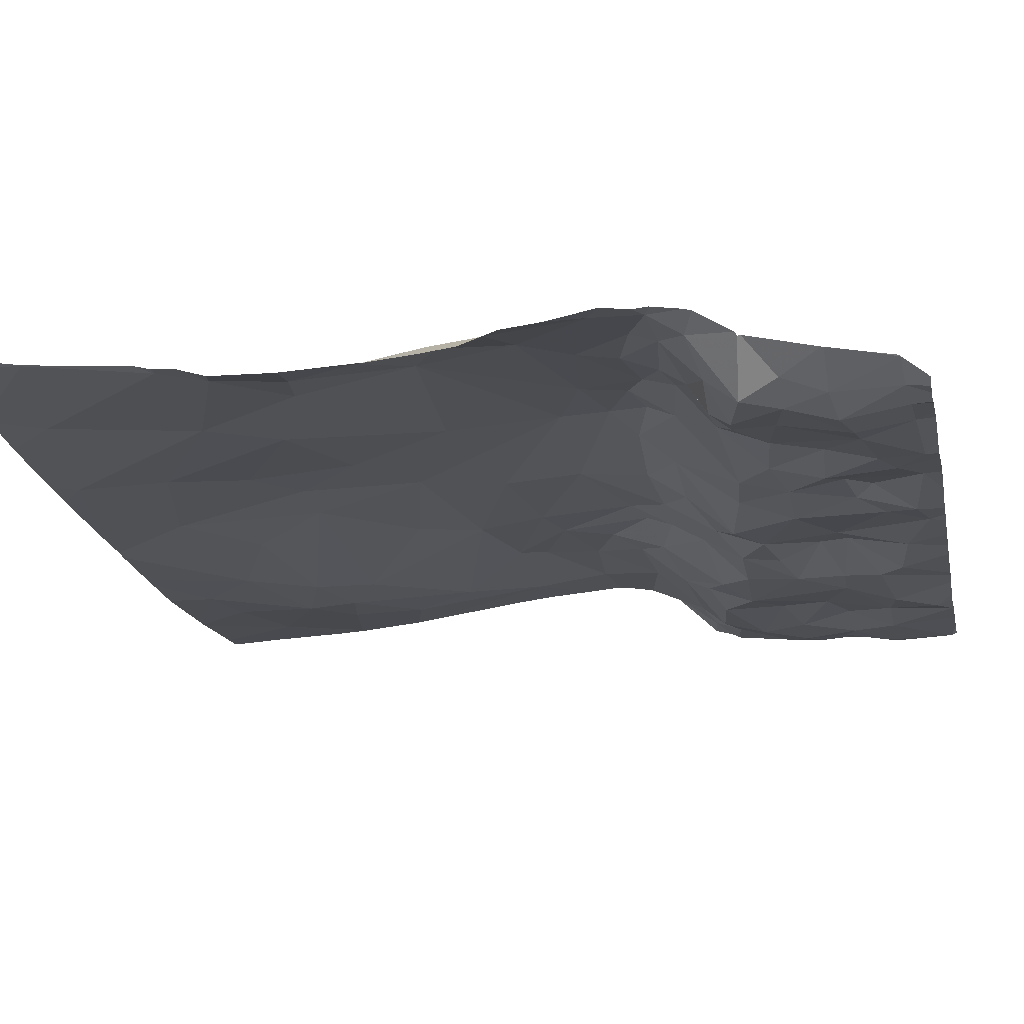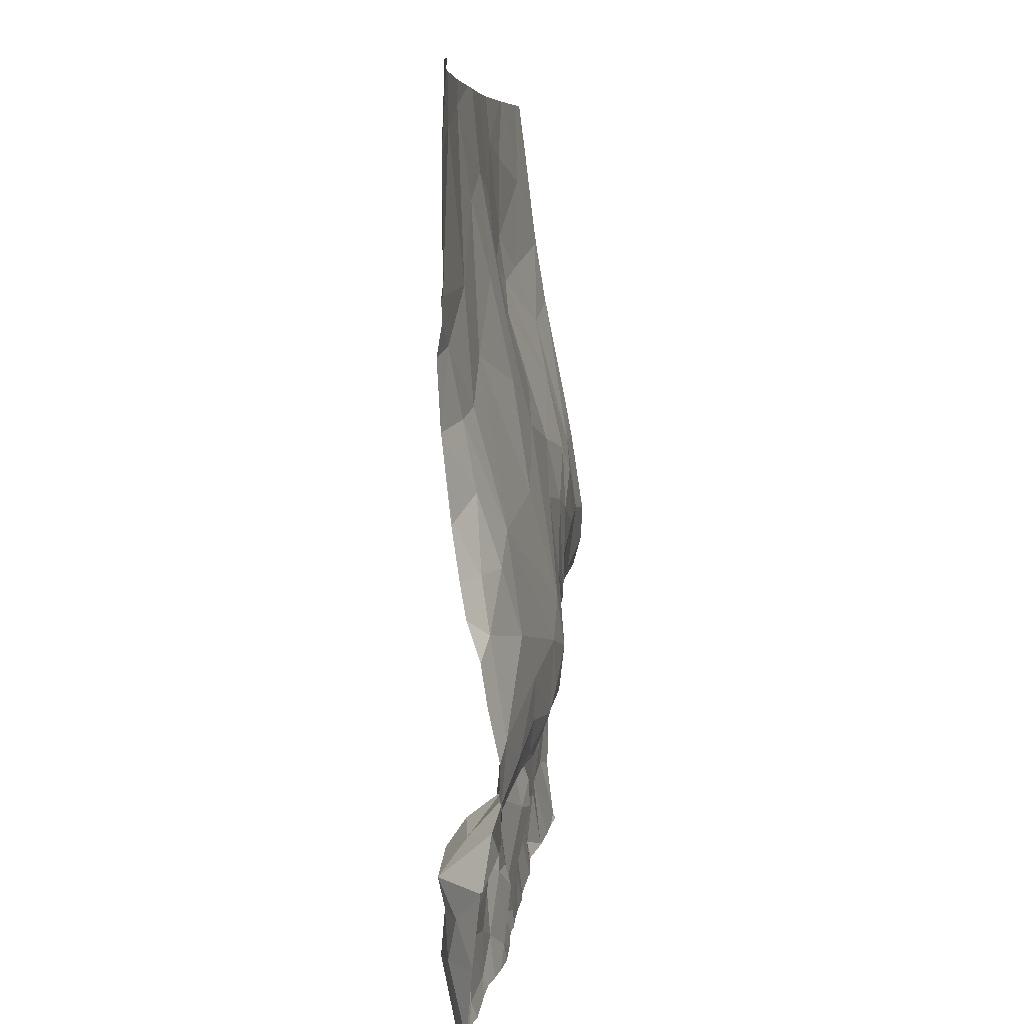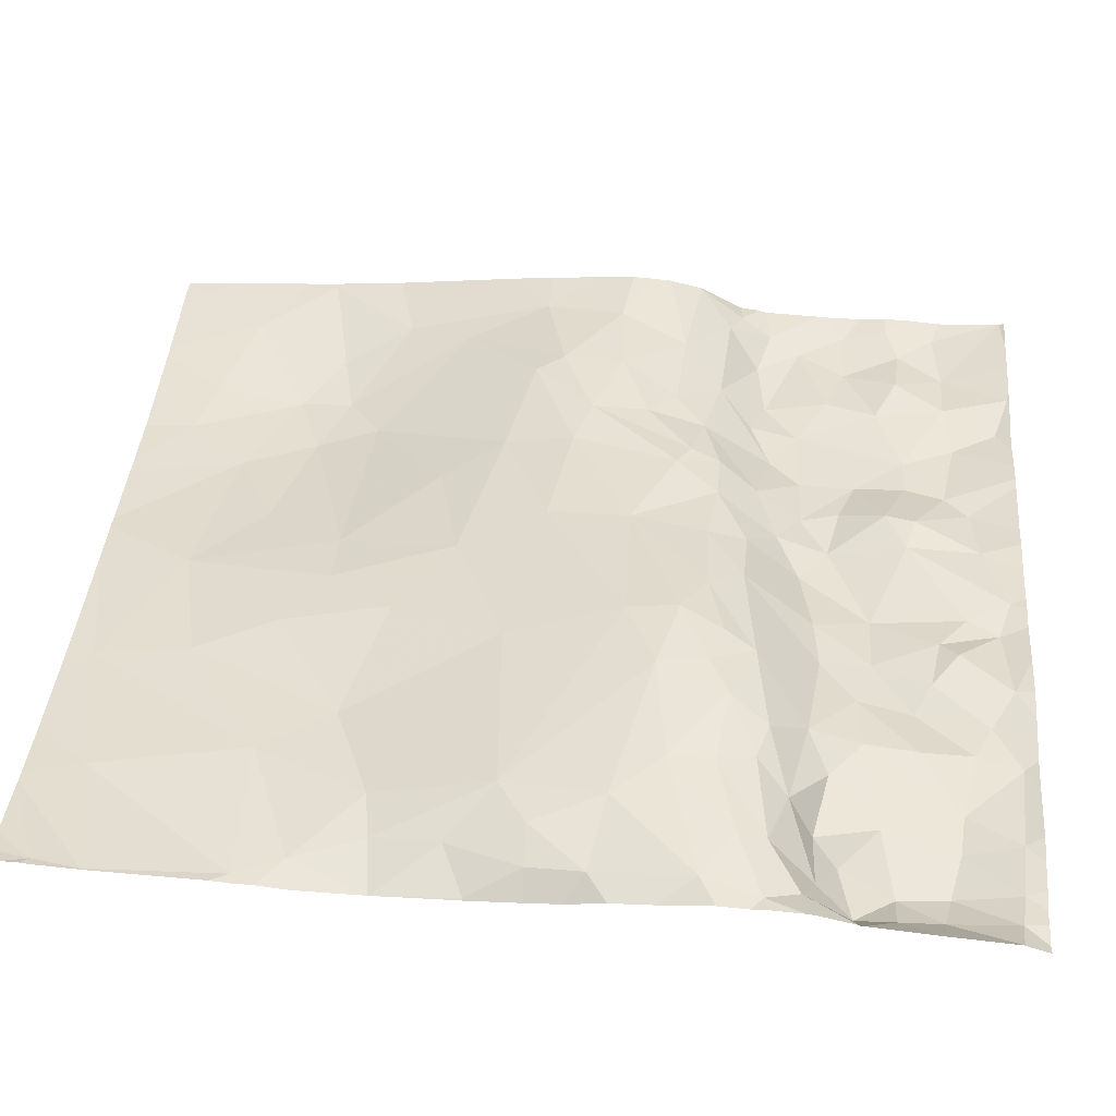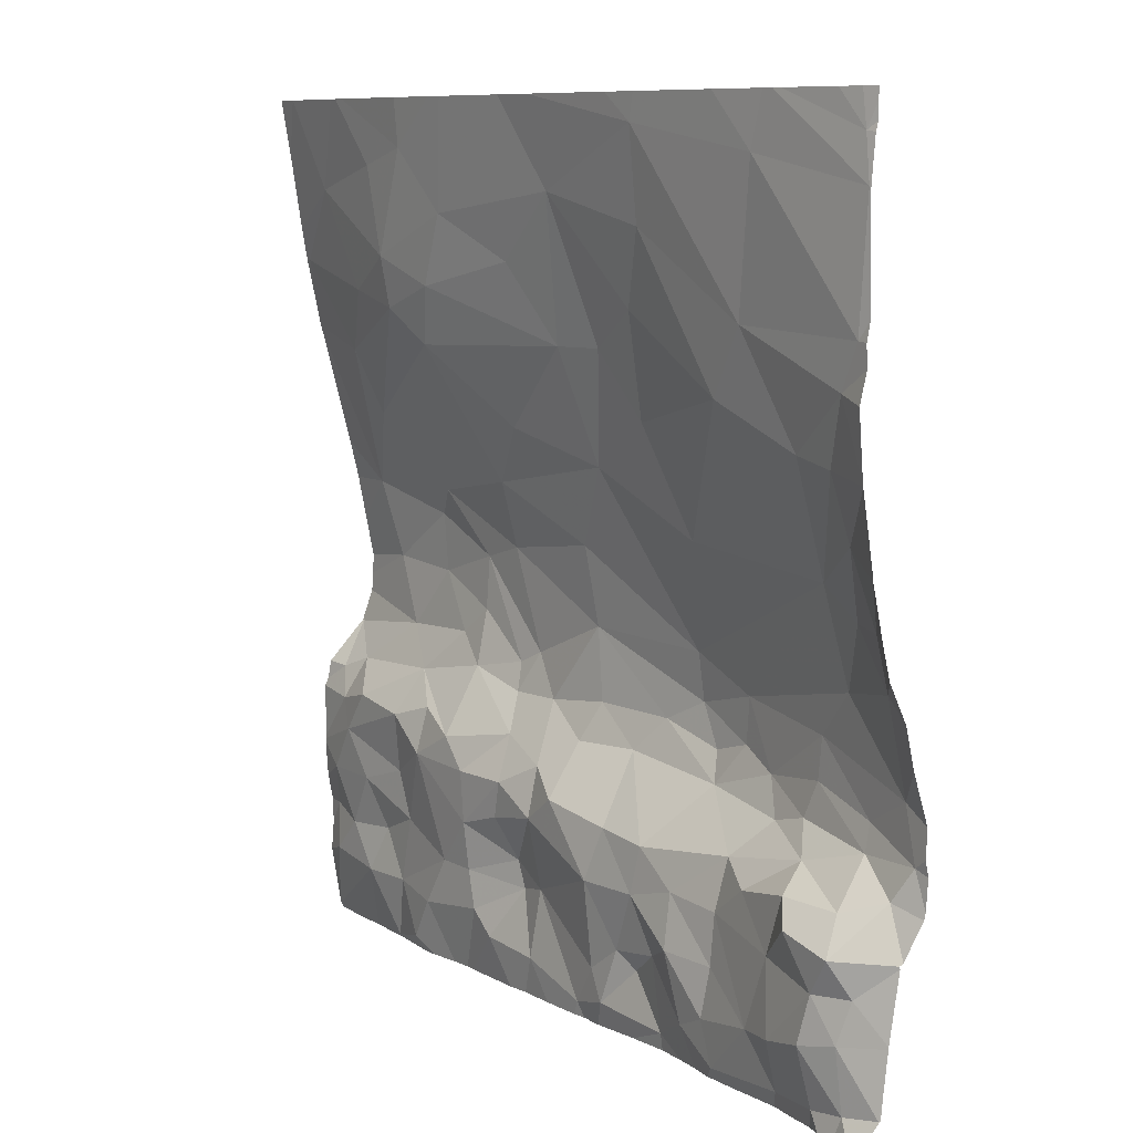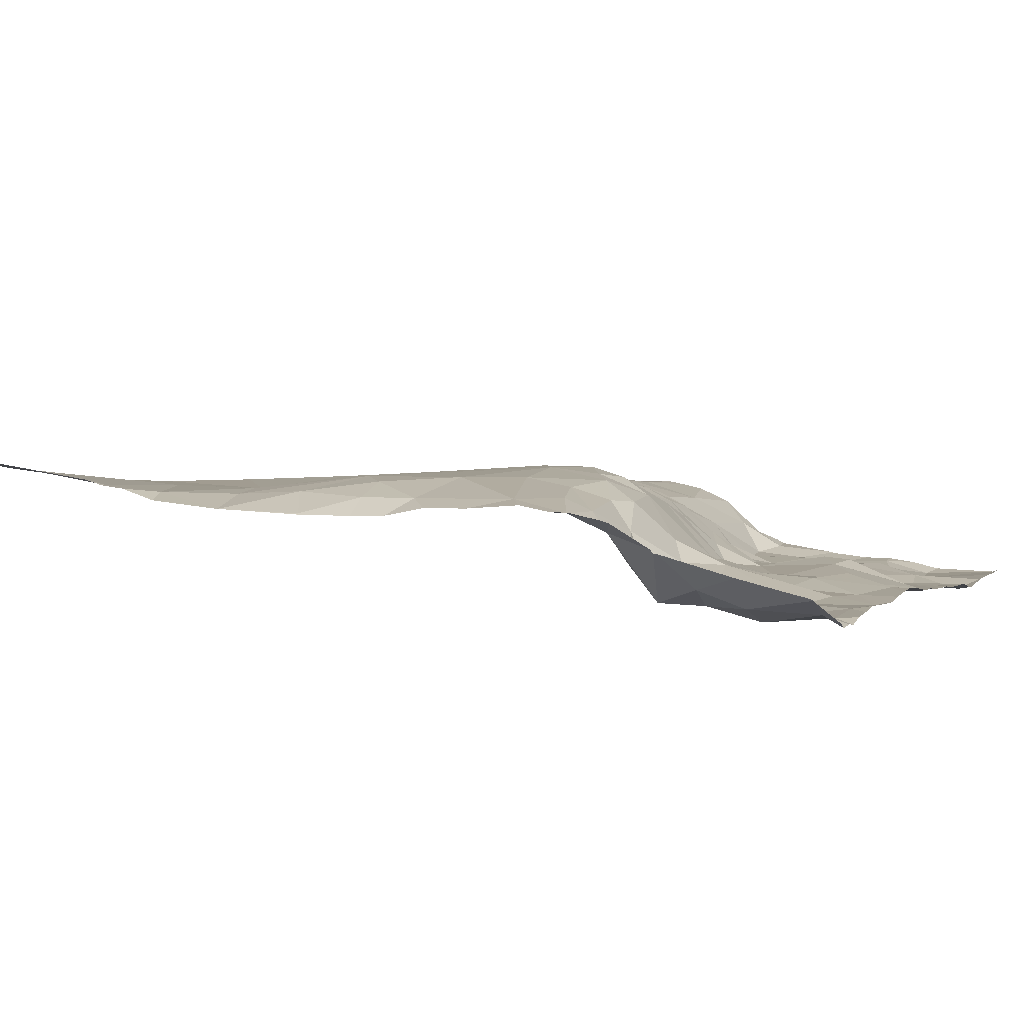
<metadata>
{"format":"obj","ext":"obj","renderer":"f3d","projection":"perspective","resolution":1024,"background":"white","views":[{"elev":8.4,"azim":-77.3,"up":"+Z"},{"elev":7.2,"azim":-57.7,"up":"+Y"},{"elev":66.7,"azim":-84.8,"up":"+Z"},{"elev":9.2,"azim":-99.7,"up":"+Y"},{"elev":28.4,"azim":-68.2,"up":"+Z"}]}
</metadata>
<code>
v 71.84 51.29 -10.81
v 72.05 51.12 -10.93
v 72 51.69 -10.98
v 71.74 51.19 -10.7
v 71.5 50.87 -10.6
v 71.95 50.93 -10.89
v 69.79 55.9 -9.913
v 69.82 56.17 -9.924
v 72.96 51.06 -11.43
v 73.24 55.23 -11.78
v 73.65 55.07 -11.96
v 73.65 55.4 -12.01
v 71.5 52.38 -10.29
v 71.98 52.68 -10.47
v 71.6 52.57 -10.25
v 74.75 55.33 -12.39
v 74.37 55.81 -12.31
v 74.04 55.17 -12.12
v 73.91 51.96 -11.9
v 73.82 51.64 -11.84
v 74.23 51.84 -12.09
v 74.6 51.84 -12.27
v 70.4 54.46 -10.11
v 70.12 54.41 -10
v 70.48 53.74 -9.929
v 70.1 54 -9.892
v 74.78 52.83 -12.05
v 74.67 51.56 -12.24
v 69.88 51.57 -9.898
v 69.92 51.31 -9.977
v 70.05 51.57 -10.09
v 71.65 51.69 -10.76
v 73.1 52.64 -11.22
v 72.8 52.65 -11.03
v 72.96 52.4 -11.29
v 71.52 51.34 -10.65
v 71.03 51.75 -10.39
v 71.06 52.07 -10.31
v 70.8 51.94 -10.29
v 72.11 52.47 -10.66
v 74.63 51.25 -12.26
v 73.85 52.36 -11.93
v 74.41 52.14 -12.2
v 74.24 52.41 -12.11
v 74.43 51.48 -12.16
v 69.86 52.3 -9.572
v 73.39 54.85 -11.77
v 74.66 52.53 -12.19
v 71.36 51.78 -10.59
v 72.33 52.12 -11.14
v 71.93 52.03 -10.88
v 69.91 51.79 -10.04
v 74.54 52.34 -12.21
v 74.51 52.62 -12.05
v 74.23 51.19 -12.07
v 74.12 51.5 -11.96
v 73.92 51.2 -11.88
v 74.64 56.4 -12.49
v 71.62 51.99 -10.71
v 71.32 52.94 -10.13
v 70.42 53.14 -9.792
v 72.5 53.16 -10.8
v 71.72 53.14 -10.34
v 71.74 52.83 -10.3
v 70.97 52.29 -10.06
v 72.56 55.41 -11.37
v 72.13 55.83 -11.19
v 72.31 54.91 -11.09
v 71.35 56.23 -10.85
v 70.97 54.71 -10.44
v 70.69 55.14 -10.37
v 69.96 54.83 -9.993
v 70.39 52.02 -10.16
v 70.06 52.01 -9.939
v 70.23 51.87 -10.2
v 72.82 52.12 -11.39
v 72.54 51.95 -11.24
v 72.89 51.87 -11.4
v 71.13 52.52 -10.04
v 70.7 52.58 -9.882
v 70.75 52.36 -9.949
v 70.55 52.17 -10.01
v 70.23 52.28 -9.741
v 70.25 52.46 -9.707
v 69.93 52.09 -9.684
v 72.6 52.27 -11.17
v 73.33 52.31 -11.66
v 73.6 52.14 -11.82
v 73.62 52.45 -11.74
v 72.46 52.45 -10.93
v 72.43 52.7 -10.79
v 71.53 53.83 -10.43
v 72.23 54.19 -10.85
v 73.02 52.91 -11.08
v 69.97 53.55 -9.776
v 69.79 53.86 -9.853
v 74.41 53.34 -11.81
v 74.19 52.91 -11.74
v 72.87 54.37 -11.27
v 73.16 53.99 -11.31
v 73.94 53.69 -11.58
v 74.22 54.33 -11.95
v 73.82 53.86 -11.57
v 72.59 51.47 -11.15
v 73.45 52.75 -11.43
v 73.16 52.12 -11.59
v 73.4 51.47 -11.66
v 73.87 52.66 -11.73
v 72.84 51.6 -11.25
v 73.66 52.94 -11.48
v 73.93 53.3 -11.56
v 73.49 53.12 -11.36
v 72.21 50.86 -10.98
v 73.16 52.82 -11.18
v 70.48 51.65 -10.22
v 70.38 51.2 -10.24
v 70.63 51.18 -10.31
v 69.78 50.92 -9.767
v 71.24 51.01 -10.55
v 74.04 50.77 -11.89
v 73.73 50.86 -11.82
v 73.56 51.14 -11.76
v 72.62 51.01 -11.22
v 72.8 51.42 -11.22
v 73.15 51.78 -11.57
v 73.16 51.46 -11.53
v 69.93 50.9 -9.931
v 70.96 50.84 -10.42
v 70.45 50.87 -10.17
v 71.04 51.11 -10.47
v 71.31 51.44 -10.63
v 71.02 51.42 -10.42
v 70.13 50.88 -10.05
v 74.34 54.75 -12.12
v 71.42 55.65 -10.79
v 70.51 56.06 -10.36
v 69.84 55.11 -9.944
v 73.05 55.69 -11.72
v 74.5 53.84 -11.94
v 71.74 54.5 -10.69
v 73.75 55.98 -12.08
v 70.22 53.56 -9.806
v 69.95 53.22 -9.712
v 73.18 53.56 -11.21
v 72.51 53.67 -10.88
v 71.36 52.65 -10.13
v 70.1 51.26 -10.15
v 69.95 52.64 -9.601
v 71.99 54.92 -10.9
v 71.63 55.17 -10.79
v 73.38 56.09 -11.93
v 70.68 52.85 -9.864
v 73.48 53.47 -11.34
v 73.1 51.21 -11.51
v 74.13 50.76 -11.93
v 70.17 50.76 -10.04
v 70.06 50.76 -10.03
v 70.84 50.76 -10.33
v 70.5 50.76 -10.16
v 70.34 50.76 -10.11
v 69.96 50.76 -9.971
v 72.49 50.76 -11.12
v 74.34 50.76 -12.01
v 74.03 50.76 -11.88
v 71.75 50.76 -10.72
v 71.51 50.76 -10.59
v 72.03 50.76 -10.89
v 73.3 50.76 -11.53
v 72.16 50.76 -10.95
v 72.85 50.76 -11.31
v 73.23 50.76 -11.5
v 71.03 50.76 -10.42
v 69.83 50.76 -9.922
v 74.56 50.76 -12.12
v 71.17 50.76 -10.47
v 71.33 50.76 -10.52
v 74.77 50.76 -12.2
v 72.25 50.76 -11
v 73.42 50.76 -11.6
v 73.59 50.76 -11.71
v 74.02 50.76 -11.88
v 73.68 50.76 -11.76
v 72.72 50.76 -11.23
v 72.15 56.4 -11.3
v 74.06 56.4 -12.26
v 71.52 56.4 -10.96
v 70.36 56.4 -10.28
v 72.93 56.4 -11.72
v 73.37 56.4 -11.95
v 74.63 56.4 -12.49
v 74.63 56.4 -12.49
v 72.41 56.4 -11.44
v 73.99 56.4 -12.22
v 69.98 56.4 -10.03
v 69.85 56.4 -9.937
v 74.12 56.4 -12.28
v 74.64 56.4 -12.49
v 73.04 56.4 -11.78
v 71.3 56.4 -10.84
v 72.49 56.4 -11.48
v 74.64 56.4 -12.49
v 74.64 56.4 -12.49
v 70.42 56.4 -10.32
v 70.31 56.4 -10.25
v 70.75 56.4 -10.52
v 69.78 51.8 -9.649
v 69.78 50.92 -9.761
v 69.78 54.97 -9.909
v 69.78 55.9 -9.906
v 69.78 52.03 -9.54
v 69.78 55.21 -9.898
v 69.78 53.1 -9.661
v 69.78 56.22 -9.875
v 69.78 56.32 -9.877
v 69.78 50.92 -9.767
v 69.78 50.84 -9.814
v 69.78 54.37 -9.92
v 69.78 50.76 -9.869
v 69.78 53.87 -9.855
v 69.78 54.26 -9.906
v 69.78 53.53 -9.797
v 69.78 51.77 -9.666
v 69.78 53.84 -9.852
v 69.78 51.34 -9.721
v 69.78 52.54 -9.533
v 69.78 54.36 -9.919
v 69.78 56.21 -9.878
v 69.78 52.36 -9.539
v 69.78 52.85 -9.614
v 69.78 52.27 -9.522
v 69.78 52.08 -9.532
v 69.78 54.78 -9.947
v 69.78 53.33 -9.755
v 69.78 51.08 -9.745
v 69.78 54.36 -9.92
v 69.78 51.78 -9.671
v 69.78 56.4 -9.872
v 69.78 55.1 -9.915
v 69.78 50.93 -9.757
v 69.78 56.17 -9.887
v 69.78 50.92 -9.766
v 69.78 53.86 -9.855
v 69.78 55.88 -9.907
v 69.78 51.32 -9.722
v 74.79 56.4 -12.56
v 74.79 50.8 -12.23
v 74.79 51.99 -12.32
v 74.79 54.84 -12.3
v 74.79 50.81 -12.24
v 74.79 51.56 -12.28
v 74.79 51.74 -12.31
v 74.79 51.4 -12.28
v 74.79 52.84 -12.05
v 74.79 53.16 -11.98
v 74.79 54.09 -12.13
v 74.79 53.04 -11.99
v 74.79 52.55 -12.28
v 74.79 50.8 -12.23
v 74.79 54.89 -12.32
v 74.79 50.76 -12.21
v 74.79 53.29 -11.97
v 74.79 56.27 -12.54
v 74.79 52.82 -12.06
v 74.79 55.33 -12.4
v 74.79 51.97 -12.33
v 74.79 56.4 -12.56
v 74.79 50.79 -12.23
v 74.79 55.01 -12.34
v 74.79 50.79 -12.23
v 74.79 53.84 -12.07
v 74.79 52.42 -12.3
v 74.79 52.83 -12.05
v 74.79 56.03 -12.5
v 74.79 53.56 -12.02
v 74.79 55.54 -12.43
v 74.79 51.2 -12.29
v 74.79 52.01 -12.32
v 74.79 52.37 -12.32
g obj_0
f 46 228 230
f 46 230 231
f 148 225 46
f 84 148 46
f 46 85 83
f 84 46 83
f 225 228 46
f 210 85 46
f 210 46 231
f 148 229 225
f 148 143 212
f 61 143 148
f 84 152 148
f 148 152 61
f 212 229 148
f 80 152 84
f 80 84 83
f 52 85 206
f 74 85 52
f 83 85 74
f 206 85 210
f 74 82 83
f 83 81 80
f 82 81 83
f 143 233 212
f 95 221 143
f 95 143 142
f 142 143 61
f 221 233 143
f 61 25 142
f 61 152 60
f 60 25 61
f 79 152 80
f 60 152 79
f 79 80 81
f 52 236 29
f 29 31 52
f 52 75 74
f 75 52 31
f 206 236 52
f 73 74 75
f 74 73 82
f 73 39 82
f 65 81 82
f 82 39 38
f 65 82 38
f 65 79 81
f 26 96 95
f 95 142 26
f 221 95 96
f 26 142 25
f 24 26 25
f 23 24 25
f 23 25 70
f 70 25 92
f 25 63 92
f 60 63 25
f 146 60 79
f 60 64 63
f 64 60 146
f 79 13 146
f 65 13 79
f 236 222 29
f 29 224 30
f 29 30 31
f 224 29 222
f 147 31 30
f 31 115 75
f 31 147 116
f 116 115 31
f 75 115 73
f 115 39 73
f 115 37 39
f 37 38 39
f 65 38 13
f 38 37 49
f 38 59 13
f 49 59 38
f 26 226 96
f 26 24 235
f 235 226 26
f 96 242 223
f 96 220 219
f 242 96 219
f 221 96 223
f 226 220 96
f 72 24 23
f 235 24 72
f 72 23 71
f 23 70 71
f 71 70 135
f 150 135 70
f 150 70 140
f 92 140 70
f 140 92 93
f 92 63 93
f 145 93 63
f 62 63 64
f 145 63 62
f 146 15 64
f 146 13 15
f 14 62 64
f 64 15 14
f 13 14 15
f 13 40 14
f 59 40 13
f 224 244 30
f 30 244 118
f 118 127 30
f 127 147 30
f 133 147 127
f 116 147 133
f 115 116 117
f 117 37 115
f 116 133 129
f 129 117 116
f 117 132 37
f 49 37 132
f 49 132 131
f 49 32 59
f 131 32 49
f 51 40 59
f 32 51 59
f 137 238 72
f 72 232 217
f 137 72 71
f 232 72 208
f 238 208 72
f 235 72 217
f 136 137 71
f 136 71 69
f 71 135 69
f 69 135 67
f 150 67 135
f 149 67 150
f 150 140 149
f 149 140 93
f 68 149 93
f 145 100 93
f 93 99 68
f 93 100 99
f 144 145 62
f 144 100 145
f 91 62 14
f 94 144 62
f 34 62 91
f 94 62 34
f 14 40 91
f 90 91 40
f 51 50 40
f 40 50 90
f 244 234 118
f 118 207 241
f 118 234 239
f 118 215 216
f 173 127 118
f 173 118 216
f 207 118 239
f 215 118 241
f 133 127 161
f 161 127 173
f 133 156 129
f 161 157 133
f 156 133 157
f 128 117 129
f 130 132 117
f 130 117 128
f 129 160 159
f 156 160 129
f 158 128 129
f 158 129 159
f 131 132 130
f 130 119 131
f 36 32 131
f 131 119 36
f 51 32 3
f 1 32 36
f 32 1 3
f 50 51 3
f 7 243 137
f 136 7 137
f 238 137 211
f 243 211 137
f 7 136 203
f 136 69 199
f 203 136 205
f 199 205 136
f 69 67 192
f 199 69 186
f 186 69 184
f 192 184 69
f 138 200 67
f 67 66 138
f 67 149 68
f 66 67 68
f 200 192 67
f 66 68 10
f 10 68 47
f 47 68 99
f 47 99 100
f 100 144 103
f 102 47 100
f 102 100 103
f 94 153 144
f 103 144 153
f 34 91 90
f 33 94 34
f 114 153 94
f 114 94 33
f 86 34 90
f 33 34 35
f 86 35 34
f 90 50 86
f 50 3 77
f 77 86 50
f 216 218 173
f 119 128 172
f 130 128 119
f 172 128 158
f 119 5 36
f 172 175 119
f 176 5 119
f 176 119 175
f 36 5 4
f 36 4 1
f 1 2 3
f 3 104 77
f 3 2 104
f 4 6 1
f 1 6 2
f 7 8 240
f 7 187 8
f 203 187 7
f 243 7 209
f 240 209 7
f 138 188 200
f 138 66 10
f 138 10 12
f 151 138 12
f 188 138 151
f 10 11 12
f 10 47 11
f 11 47 102
f 101 102 103
f 103 153 101
f 11 102 134
f 101 139 102
f 102 139 134
f 112 153 114
f 101 153 111
f 111 153 112
f 114 33 105
f 105 33 35
f 105 112 114
f 35 86 76
f 86 77 76
f 35 87 105
f 76 106 35
f 35 106 87
f 104 109 77
f 76 77 78
f 109 78 77
f 4 5 6
f 6 5 165
f 166 5 176
f 165 5 166
f 2 6 113
f 104 2 113
f 104 124 109
f 113 123 104
f 124 104 123
f 165 167 6
f 169 113 6
f 169 6 167
f 8 214 213
f 187 204 8
f 194 8 204
f 195 8 194
f 240 8 227
f 227 8 213
f 214 8 195
f 12 141 151
f 11 18 12
f 141 12 17
f 17 12 18
f 151 193 189
f 141 185 151
f 188 151 198
f 198 151 189
f 185 193 151
f 134 18 11
f 97 139 101
f 101 111 97
f 18 134 16
f 134 259 16
f 134 139 248
f 248 259 134
f 139 255 248
f 139 270 255
f 274 139 97
f 270 139 274
f 105 110 112
f 110 111 112
f 97 111 98
f 98 111 110
f 105 87 108
f 110 105 108
f 125 106 76
f 76 78 125
f 108 87 89
f 106 88 87
f 87 88 89
f 125 88 106
f 109 125 78
f 109 124 126
f 126 125 109
f 123 113 178
f 178 113 169
f 123 9 124
f 124 154 126
f 9 154 124
f 123 162 183
f 178 162 123
f 170 9 123
f 170 123 183
f 214 195 237
f 141 17 196
f 196 185 141
f 16 17 18
f 16 264 17
f 58 17 275
f 196 17 58
f 264 275 17
f 97 98 256
f 274 97 261
f 261 97 254
f 256 254 97
f 16 268 264
f 259 268 16
f 108 98 110
f 54 98 108
f 27 98 54
f 256 98 27
f 108 89 42
f 42 44 108
f 108 44 54
f 125 107 88
f 126 107 125
f 42 89 88
f 88 107 20
f 42 88 19
f 20 19 88
f 126 154 122
f 122 107 126
f 9 171 154
f 9 170 171
f 154 168 122
f 171 168 154
f 58 201 190
f 58 197 201
f 58 262 245
f 191 58 190
f 196 58 191
f 197 58 202
f 275 273 58
f 262 58 273
f 266 202 58
f 266 58 245
f 48 27 54
f 53 54 44
f 48 54 53
f 27 272 253
f 27 48 257
f 256 27 253
f 272 27 263
f 257 263 27
f 42 43 44
f 19 43 42
f 53 44 43
f 20 107 57
f 57 107 122
f 19 20 21
f 56 20 57
f 21 20 56
f 19 21 43
f 121 57 122
f 168 179 122
f 180 121 122
f 180 122 179
f 257 48 271
f 271 48 53
f 53 43 247
f 271 53 278
f 247 277 53
f 278 53 277
f 43 21 22
f 247 43 22
f 55 56 57
f 120 55 57
f 120 57 121
f 45 21 56
f 22 21 45
f 45 56 55
f 121 182 120
f 182 121 180
f 45 28 22
f 247 22 265
f 265 22 251
f 251 22 28
f 41 45 55
f 120 155 55
f 155 163 55
f 249 41 55
f 249 55 258
f 258 55 163
f 182 181 120
f 164 120 181
f 155 120 164
f 28 45 41
f 251 28 250
f 250 28 252
f 252 28 41
f 276 41 249
f 252 41 276
f 258 163 246
f 163 174 269
f 269 246 163
f 177 267 174
f 267 269 174
f 267 177 260

</code>
